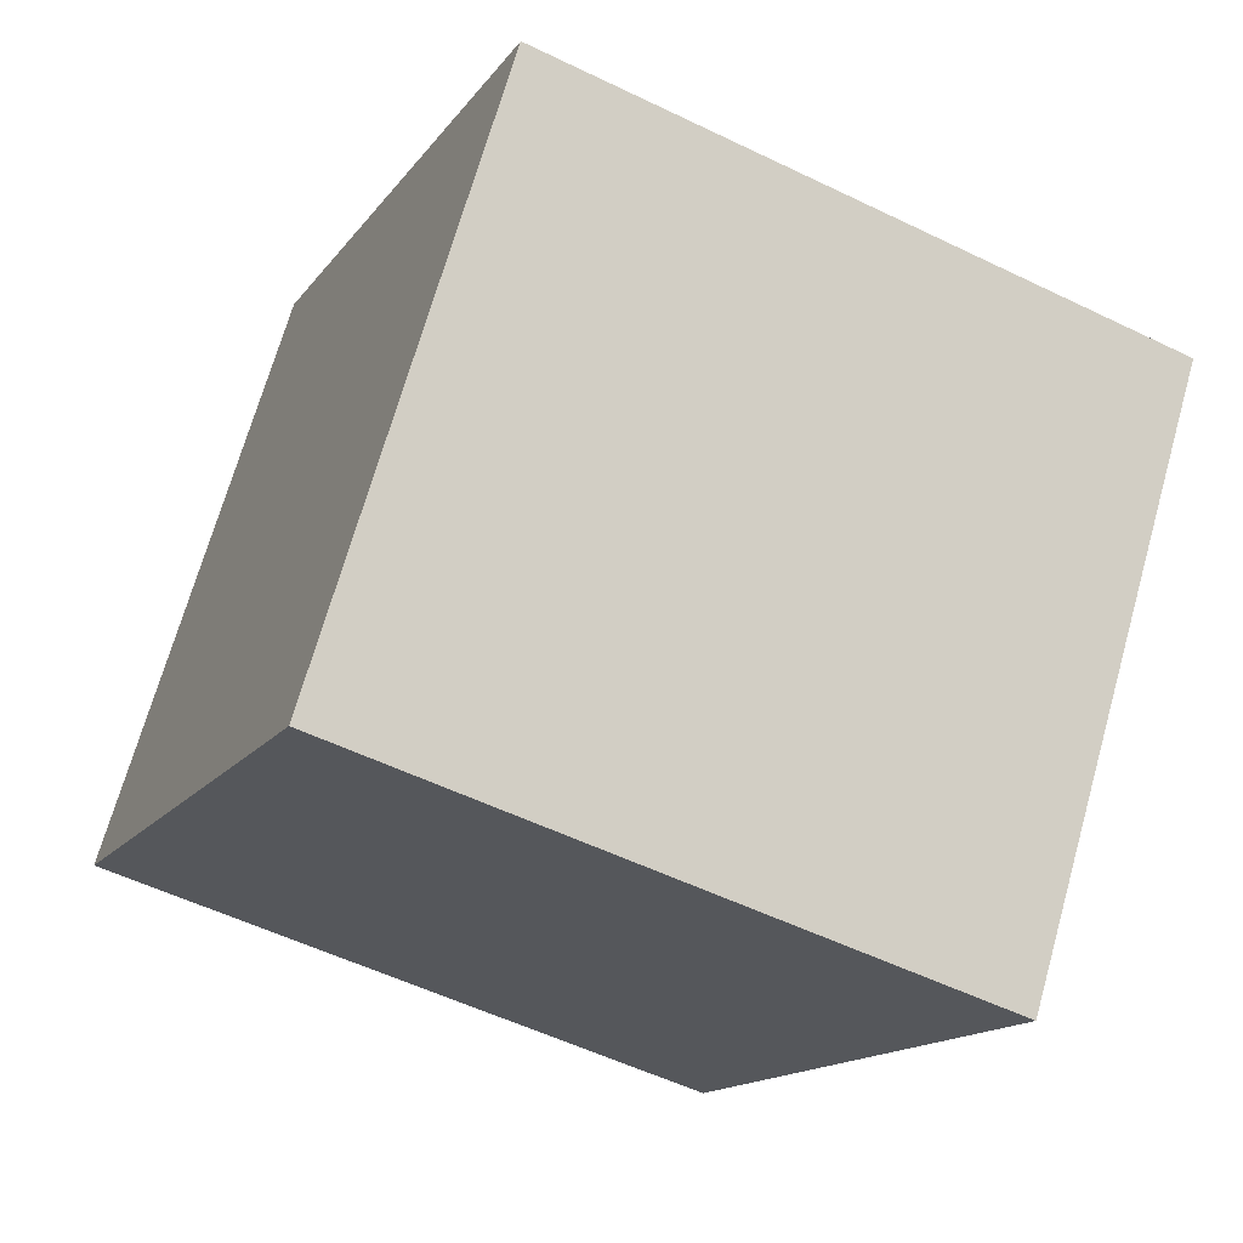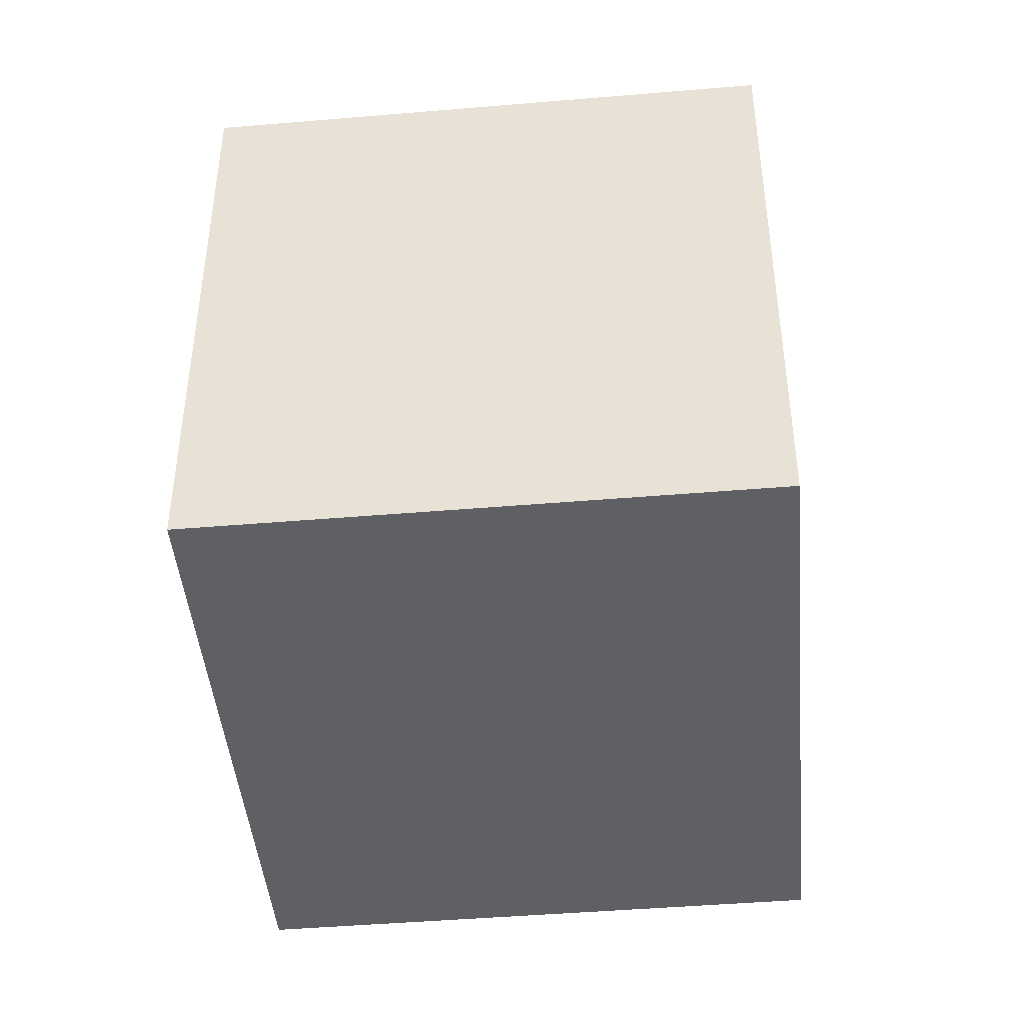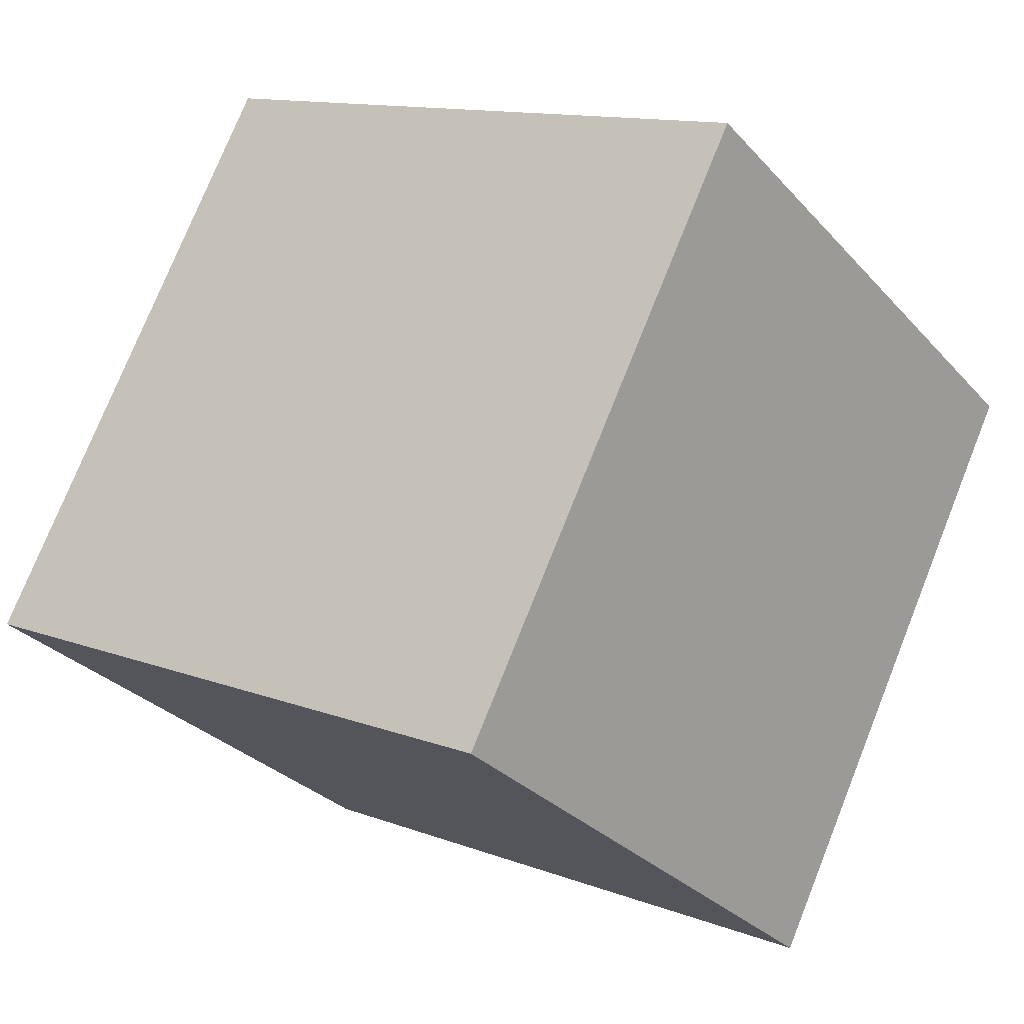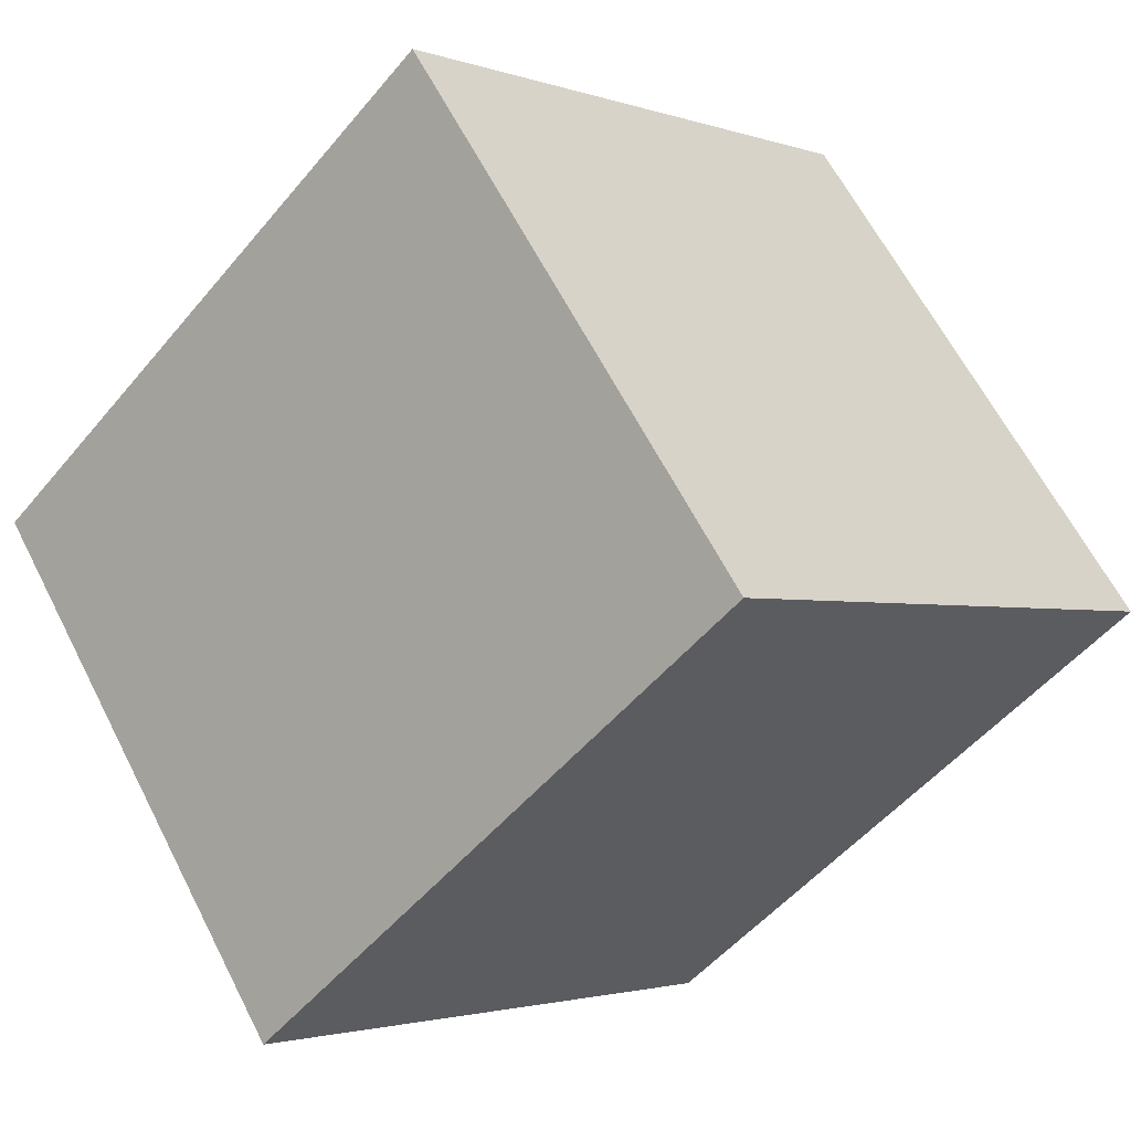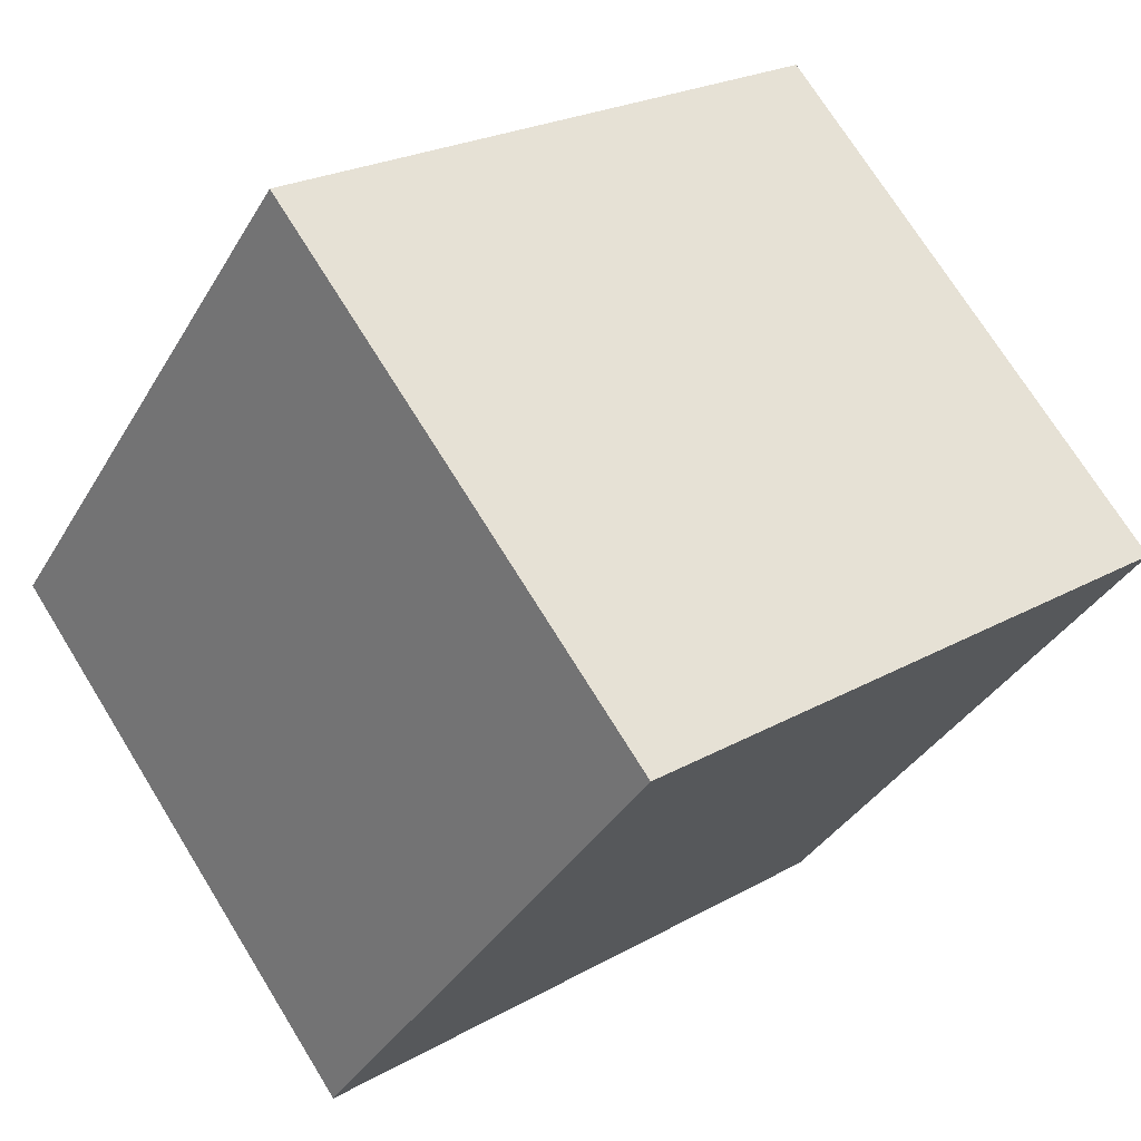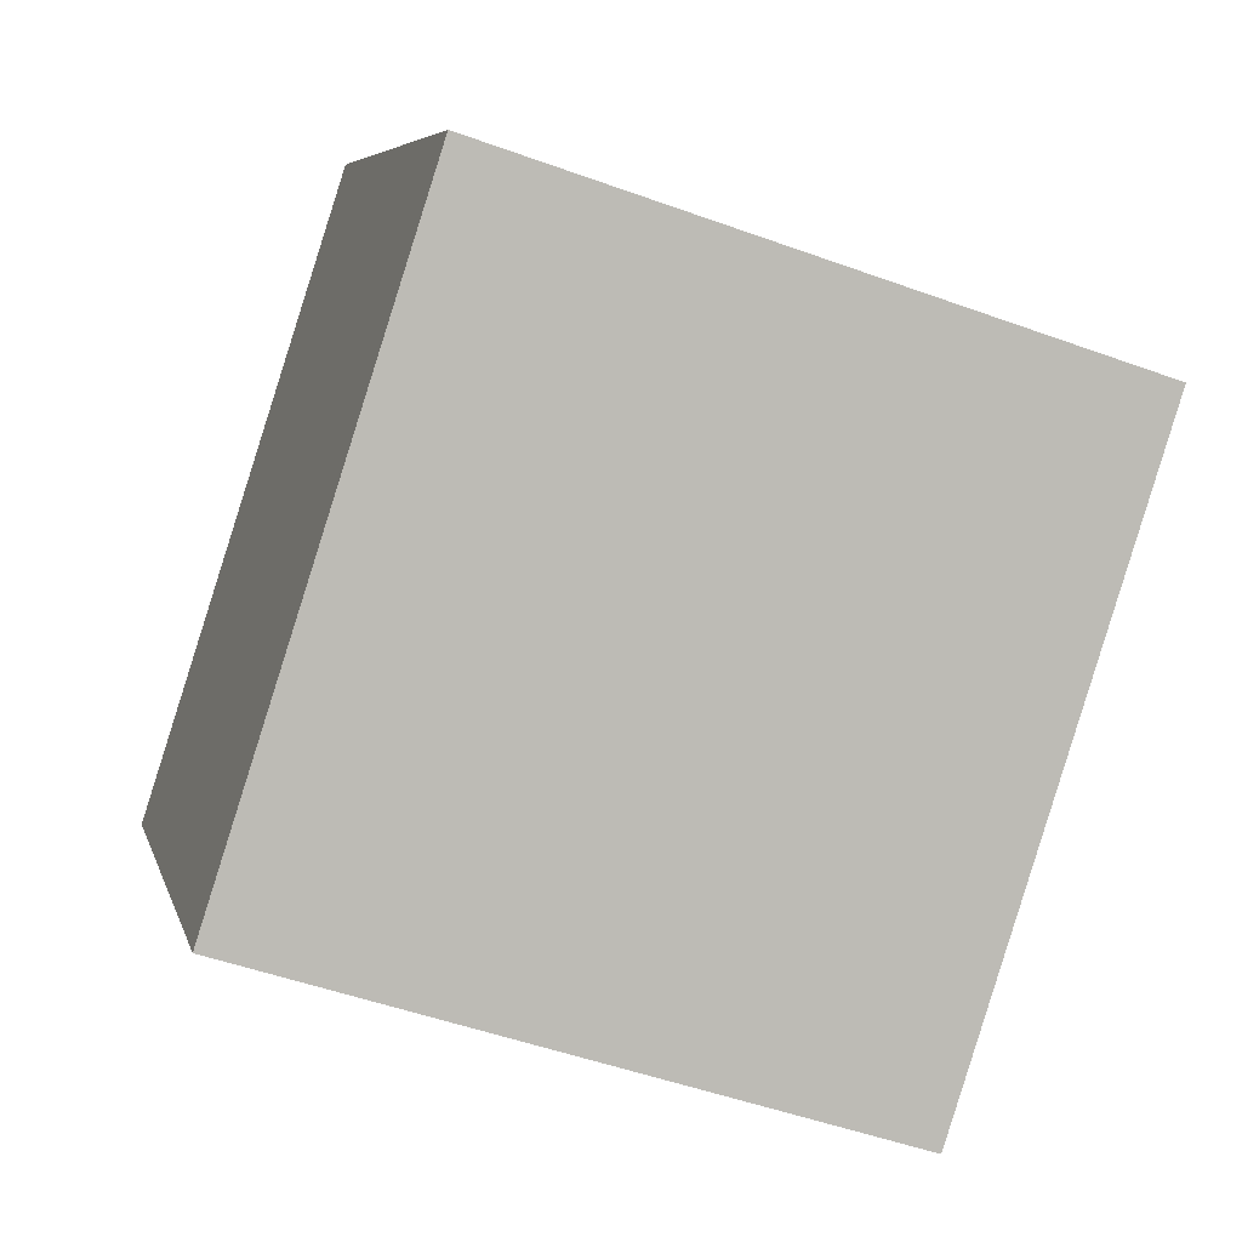
<metadata>
{"format":"obj","ext":"obj","renderer":"f3d","projection":"perspective","resolution":1024,"background":"white","views":[{"elev":-53.8,"azim":62.6,"up":"+Z"},{"elev":-44.6,"azim":-48.3,"up":"+Y"},{"elev":75.8,"azim":-158.2,"up":"+Z"},{"elev":-2.2,"azim":-140.7,"up":"+Z"},{"elev":-35.9,"azim":153.3,"up":"+Z"},{"elev":-50.0,"azim":-111.8,"up":"+Z"}]}
</metadata>
<code>
v  0 2.007 1.229e-16
v  2.779 2.007 0.281
v  1.674 2.007 -1.237
v  1.11 2.007 1.524
v  1.674 7.574e-17 -1.237
v  0 0 0
v  1.11 -9.332e-17 1.524
v  2.779 -1.721e-17 0.281
g defaultobject
f 1 2 3
f 2 1 4
f 5 1 3
f 1 5 6
f 6 4 1
f 4 6 7
f 7 2 4
f 2 7 8
f 8 3 2
f 3 8 5
f 8 6 5
f 6 8 7

</code>
